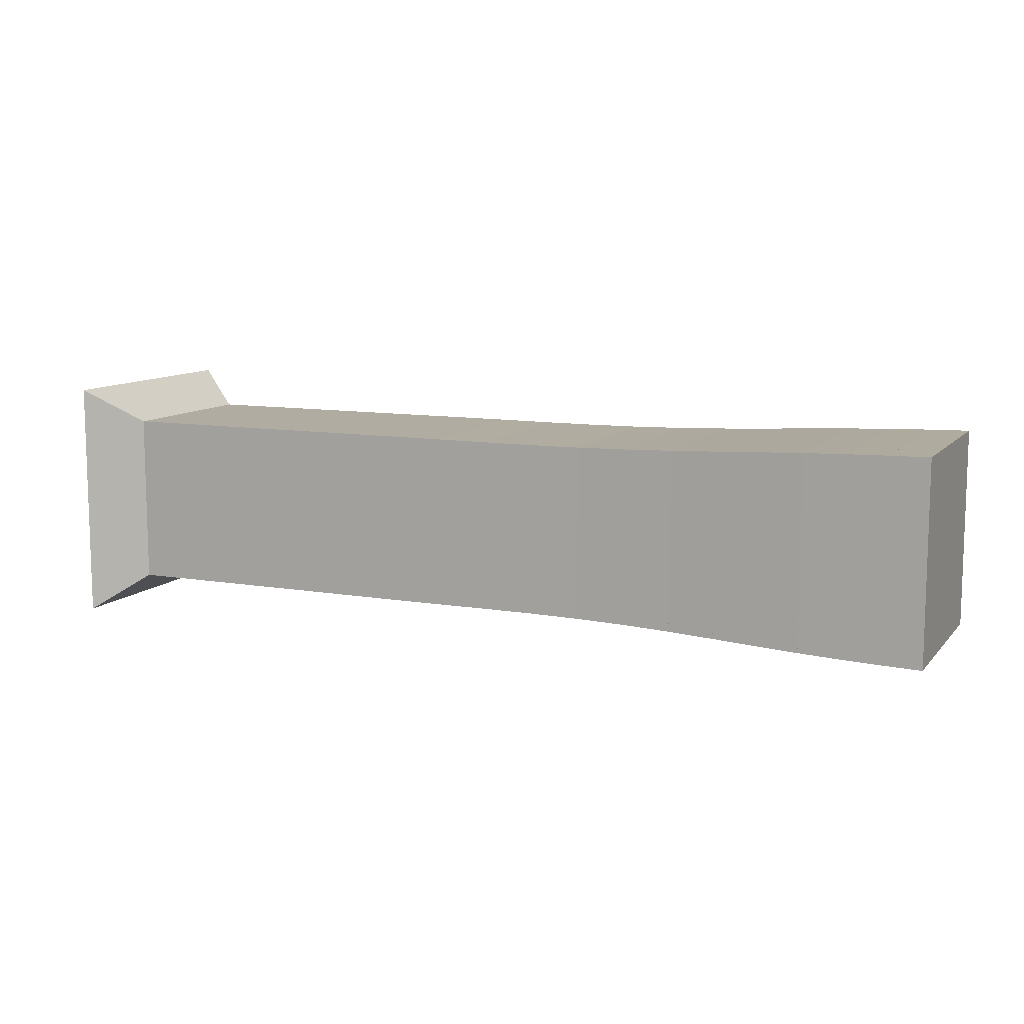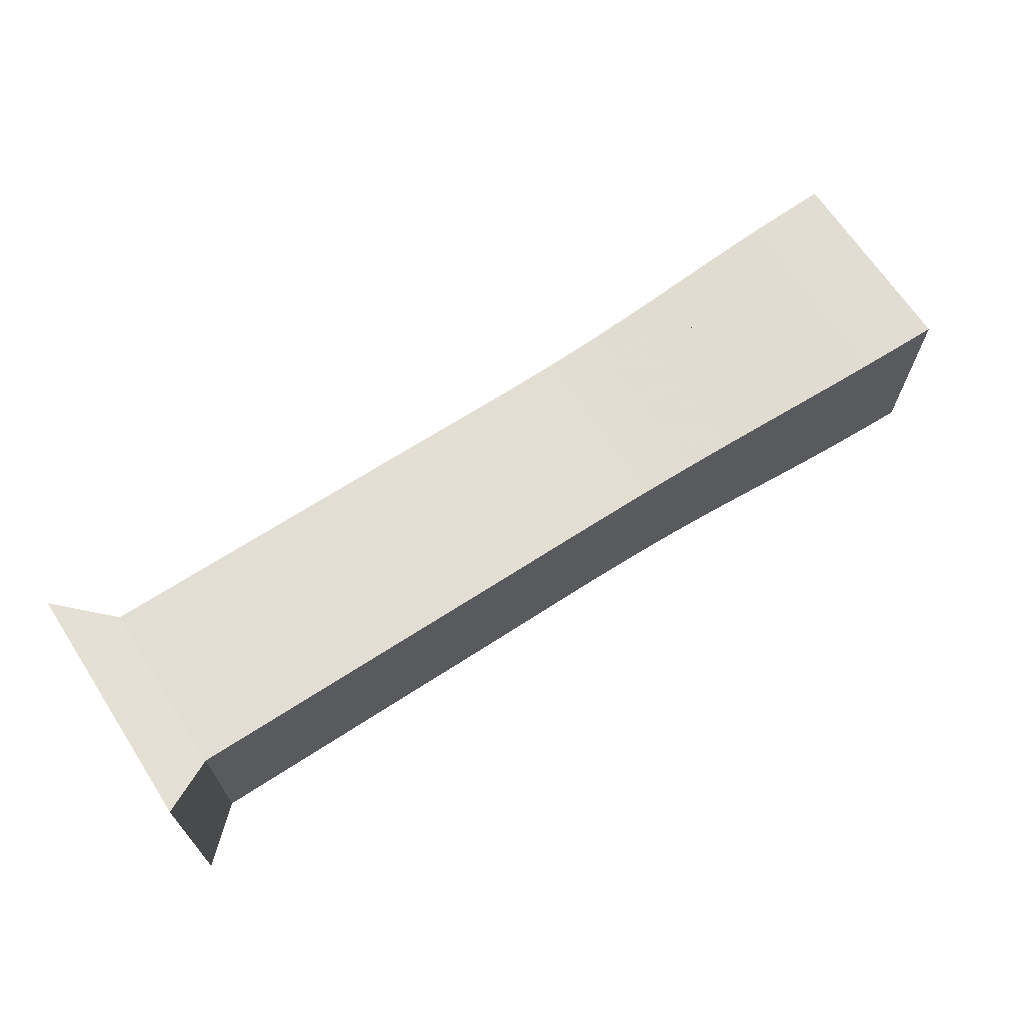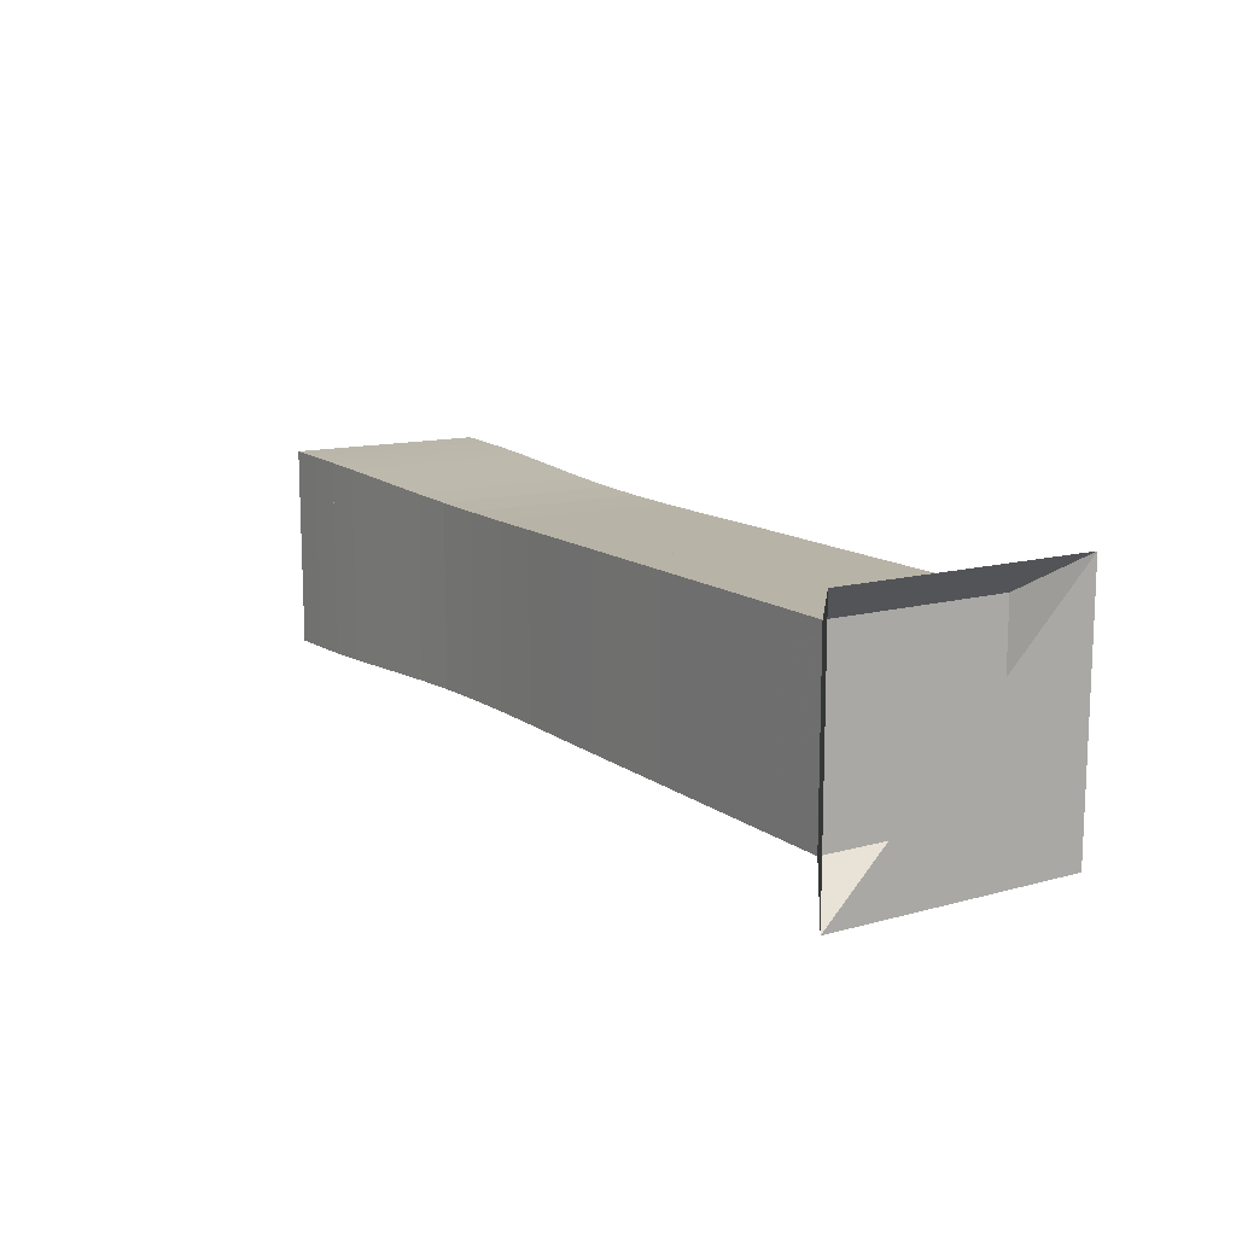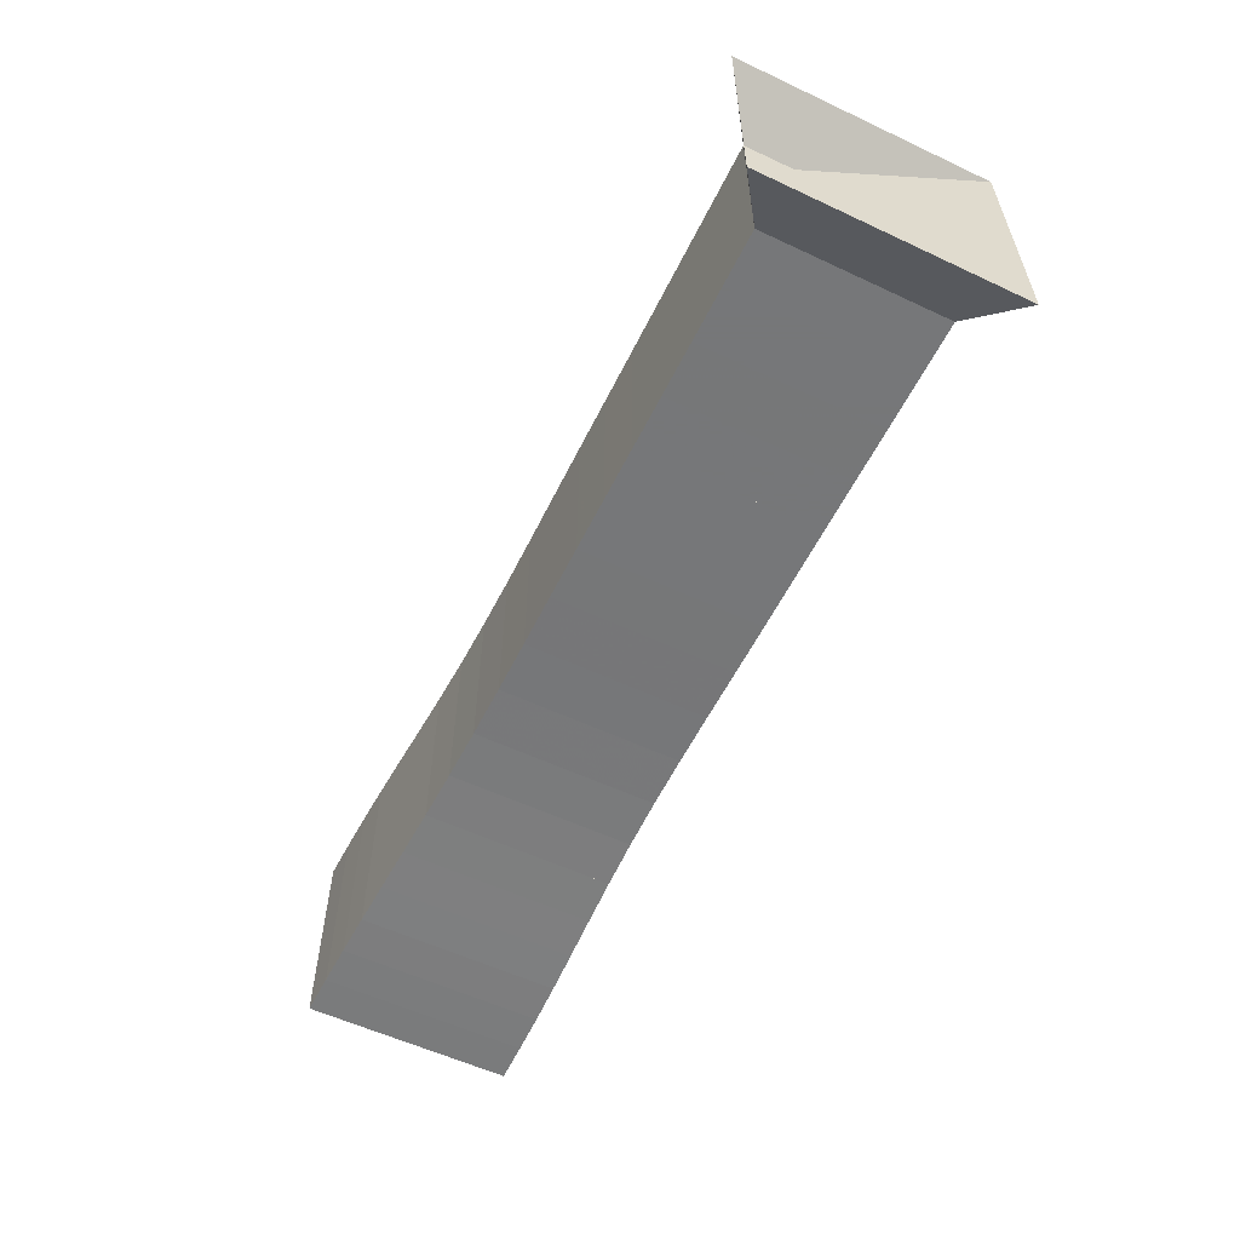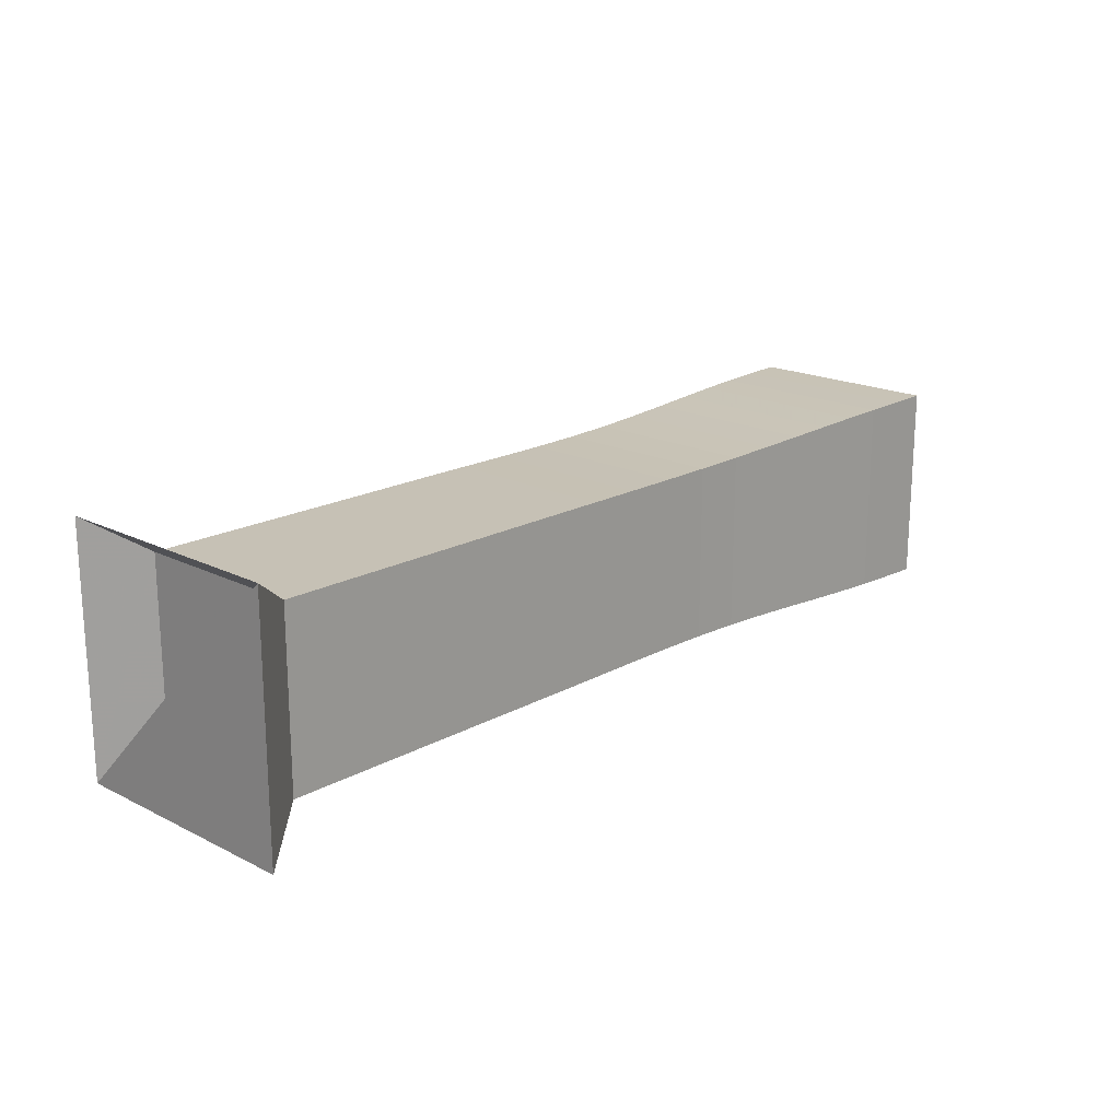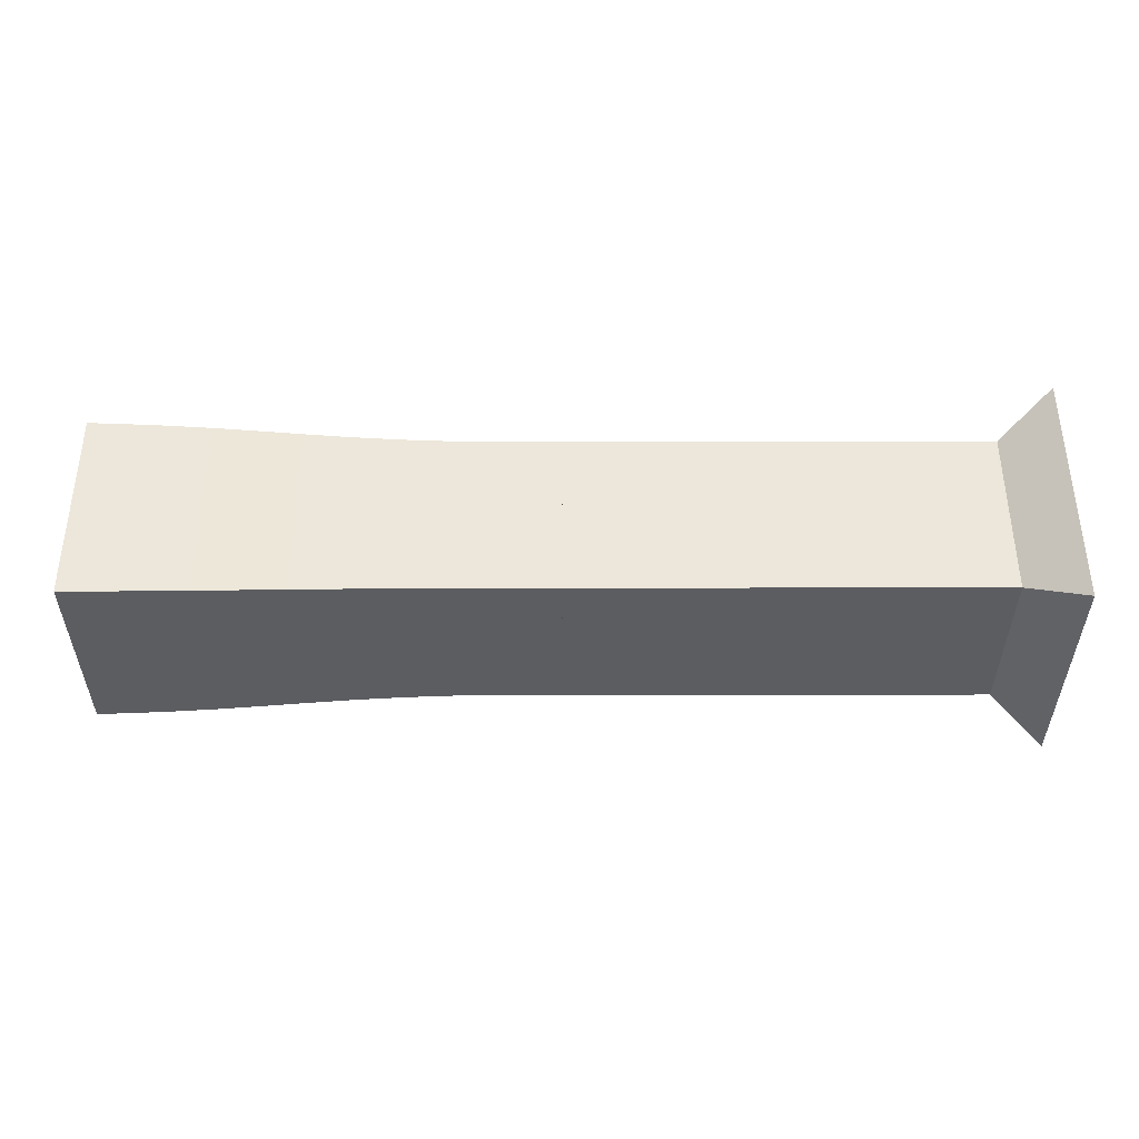
<metadata>
{"format":"obj","ext":"obj","renderer":"f3d","projection":"perspective","resolution":1024,"background":"white","views":[{"elev":10.2,"azim":23.7,"up":"+Z"},{"elev":67.2,"azim":-33.1,"up":"+Z"},{"elev":12.7,"azim":-122.1,"up":"+Z"},{"elev":-57.1,"azim":-116.0,"up":"+Z"},{"elev":18.7,"azim":-46.4,"up":"+Z"},{"elev":-37.2,"azim":-179.9,"up":"+Y"}]}
</metadata>
<code>
v 0 -0.25 -0.25
v 0 -0.25 0.25
v 0 0.25 0.25
v 0 0.25 -0.25
v 0.1053 -0.1768 -0.1768
v 0.1053 -0.1768 0.1768
v 0.1053 0.1768 0.1768
v 0.1053 0.1768 -0.1768
v 0.2105 -0.1768 -0.1768
v 0.2105 -0.1768 0.1768
v 0.2105 0.1768 0.1768
v 0.2105 0.1768 -0.1768
v 0.3158 -0.1768 -0.1768
v 0.3158 -0.1768 0.1768
v 0.3158 0.1768 0.1768
v 0.3158 0.1768 -0.1768
v 0.4211 -0.1768 -0.1768
v 0.4211 -0.1768 0.1768
v 0.4211 0.1768 0.1768
v 0.4211 0.1768 -0.1768
v 0.5263 -0.1768 -0.1768
v 0.5263 -0.1768 0.1768
v 0.5263 0.1768 0.1768
v 0.5263 0.1768 -0.1768
v 0.6316 -0.1768 -0.1768
v 0.6316 -0.1768 0.1768
v 0.6316 0.1768 0.1768
v 0.6316 0.1768 -0.1768
v 0.7367 -0.1769 -0.1769
v 0.7367 -0.1769 0.1769
v 0.7367 0.1769 0.1769
v 0.7367 0.1769 -0.1769
v 0.8421 -0.1767 -0.1767
v 0.8421 -0.1767 0.1767
v 0.8421 0.1767 0.1767
v 0.8421 0.1767 -0.1767
v 0.9478 -0.1764 -0.1764
v 0.9478 -0.1764 0.1764
v 0.9478 0.1764 0.1764
v 0.9478 0.1764 -0.1764
v 1.053 -0.1765 -0.1765
v 1.053 -0.1765 0.1765
v 1.053 0.1765 0.1765
v 1.053 0.1765 -0.1765
v 1.158 -0.1775 -0.1775
v 1.158 -0.1775 0.1775
v 1.158 0.1775 0.1775
v 1.158 0.1775 -0.1775
v 1.26 -0.1798 -0.1798
v 1.26 -0.1798 0.1798
v 1.26 0.1798 0.1798
v 1.26 0.1798 -0.1798
v 1.358 -0.1833 -0.1833
v 1.358 -0.1833 0.1833
v 1.358 0.1833 0.1833
v 1.358 0.1833 -0.1833
v 1.451 -0.1876 -0.1876
v 1.451 -0.1876 0.1876
v 1.451 0.1876 0.1876
v 1.451 0.1876 -0.1876
v 1.54 -0.1921 -0.1921
v 1.54 -0.1921 0.1921
v 1.54 0.1921 0.1921
v 1.54 0.1921 -0.1921
v 1.626 -0.1961 -0.1961
v 1.626 -0.1961 0.1961
v 1.626 0.1961 0.1961
v 1.626 0.1961 -0.1961
v 1.708 -0.1993 -0.1993
v 1.708 -0.1993 0.1993
v 1.708 0.1993 0.1993
v 1.708 0.1993 -0.1993
v 1.789 -0.2016 -0.2016
v 1.789 -0.2016 0.2016
v 1.789 0.2016 0.2016
v 1.789 0.2016 -0.2016
v 1.869 -0.2034 -0.2034
v 1.869 -0.2034 0.2034
v 1.869 0.2034 0.2034
v 1.869 0.2034 -0.2034
f 1 2 4 5
f 5 6 7 8
f 5 6 2 1
f 6 7 3 2
f 7 8 4 3
f 8 5 1 4
f 9 10 11 12
f 9 10 6 5
f 10 11 7 6
f 11 12 8 7
f 12 9 5 8
f 13 14 15 16
f 13 14 10 9
f 14 15 11 10
f 15 16 12 11
f 16 13 9 12
f 17 18 19 20
f 17 18 14 13
f 18 19 15 14
f 19 20 16 15
f 20 17 13 16
f 21 22 23 24
f 21 22 18 17
f 22 23 19 18
f 23 24 20 19
f 24 21 17 20
f 25 26 27 28
f 25 26 22 21
f 26 27 23 22
f 27 28 24 23
f 28 25 21 24
f 29 30 31 32
f 29 30 26 25
f 30 31 27 26
f 31 32 28 27
f 32 29 25 28
f 33 34 35 36
f 33 34 30 29
f 34 35 31 30
f 35 36 32 31
f 36 33 29 32
f 37 38 39 40
f 37 38 34 33
f 38 39 35 34
f 39 40 36 35
f 40 37 33 36
f 41 42 43 44
f 41 42 38 37
f 42 43 39 38
f 43 44 40 39
f 44 41 37 40
f 45 46 47 48
f 45 46 42 41
f 46 47 43 42
f 47 48 44 43
f 48 45 41 44
f 49 50 51 52
f 49 50 46 45
f 50 51 47 46
f 51 52 48 47
f 52 49 45 48
f 53 54 55 56
f 53 54 50 49
f 54 55 51 50
f 55 56 52 51
f 56 53 49 52
f 57 58 59 60
f 57 58 54 53
f 58 59 55 54
f 59 60 56 55
f 60 57 53 56
f 61 62 63 64
f 61 62 58 57
f 62 63 59 58
f 63 64 60 59
f 64 61 57 60
f 65 66 67 68
f 65 66 62 61
f 66 67 63 62
f 67 68 64 63
f 68 65 61 64
f 69 70 71 72
f 69 70 66 65
f 70 71 67 66
f 71 72 68 67
f 72 69 65 68
f 73 74 75 76
f 73 74 70 69
f 74 75 71 70
f 75 76 72 71
f 76 73 69 72
f 77 78 79 80
f 77 78 74 73
f 78 79 75 74
f 79 80 76 75
f 80 77 73 76

</code>
